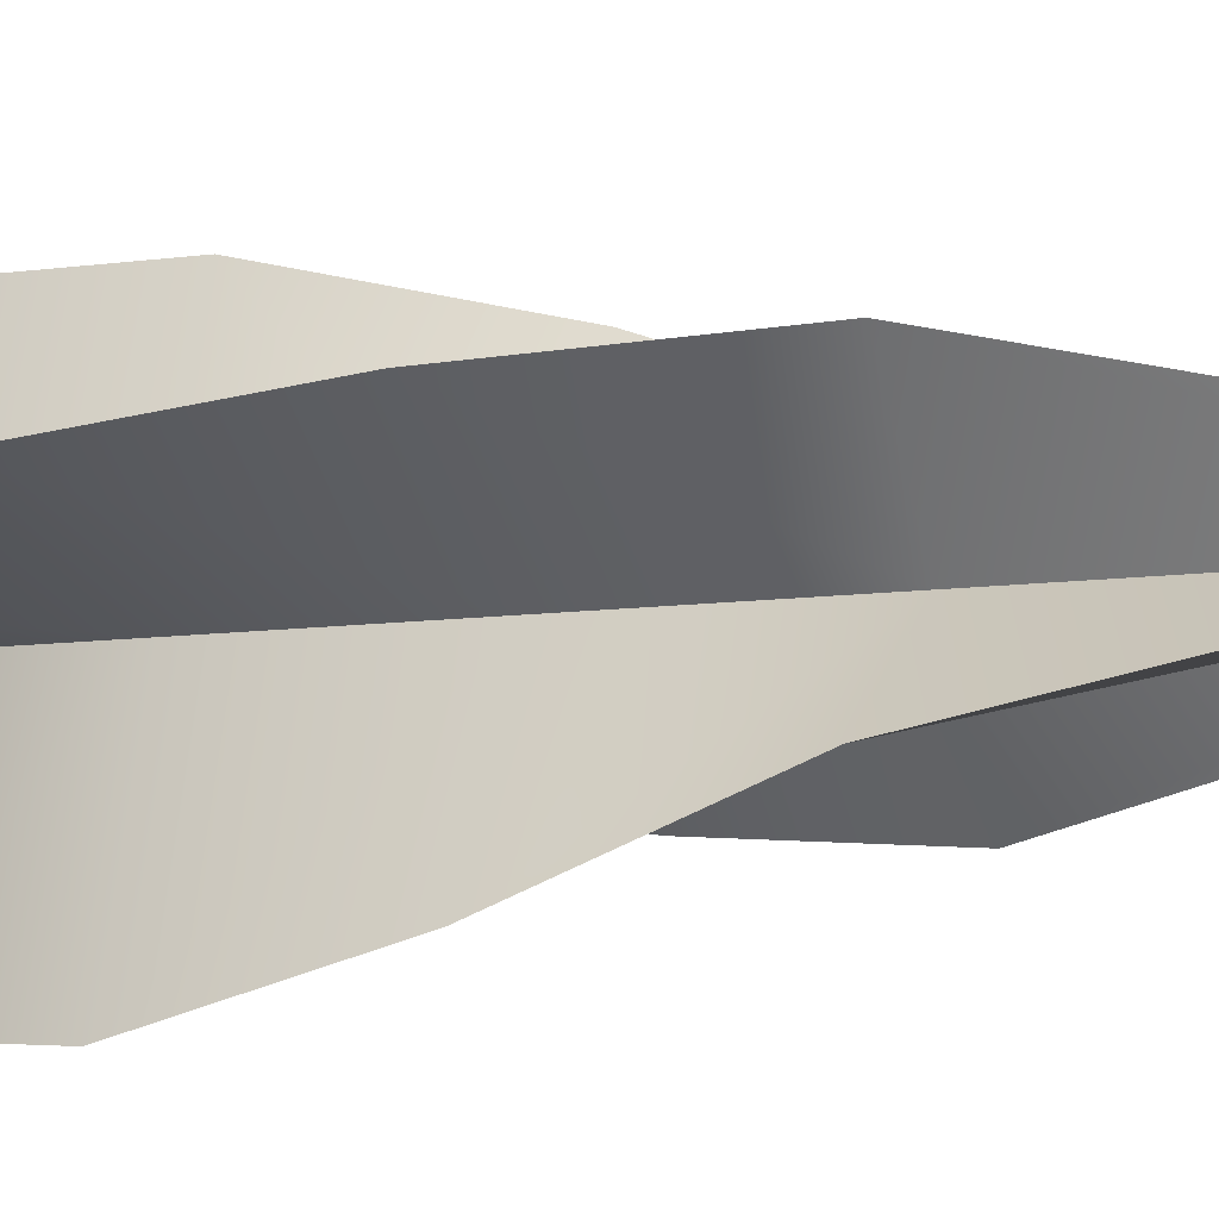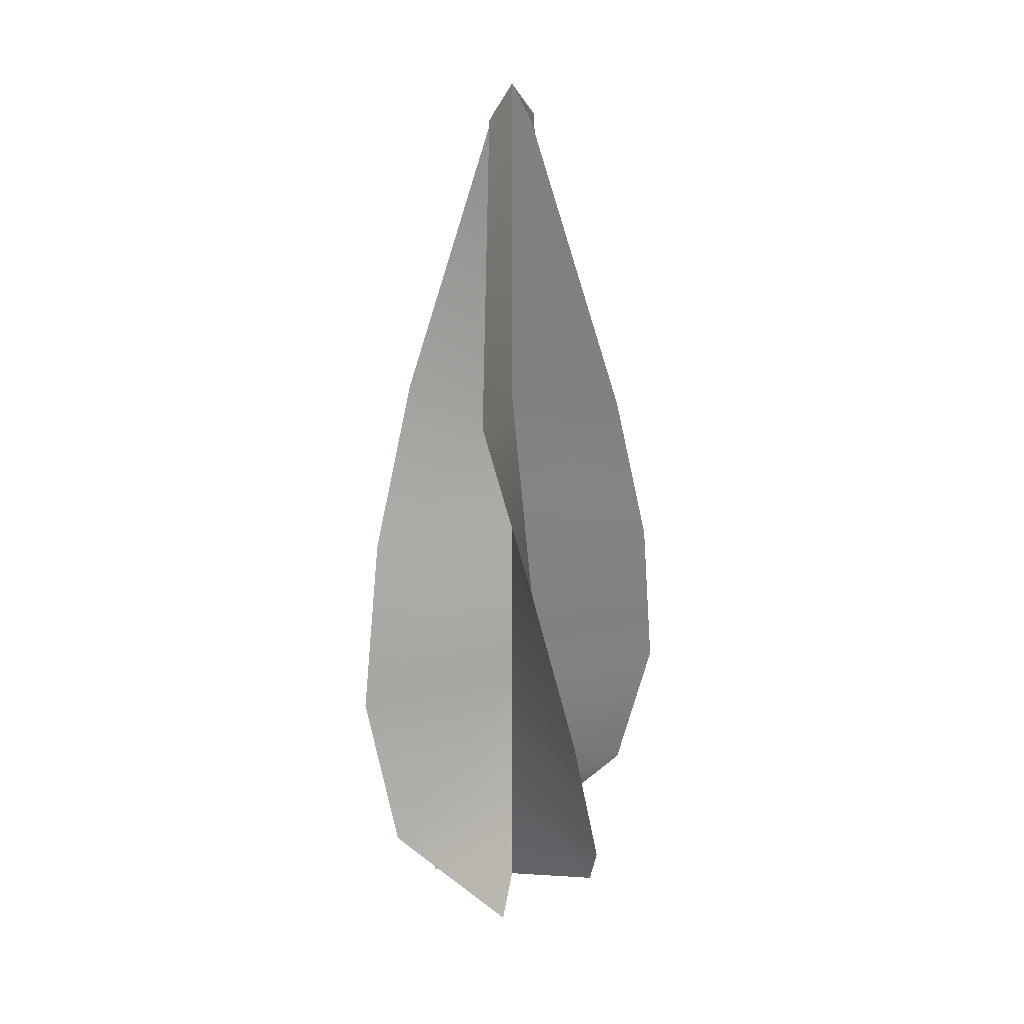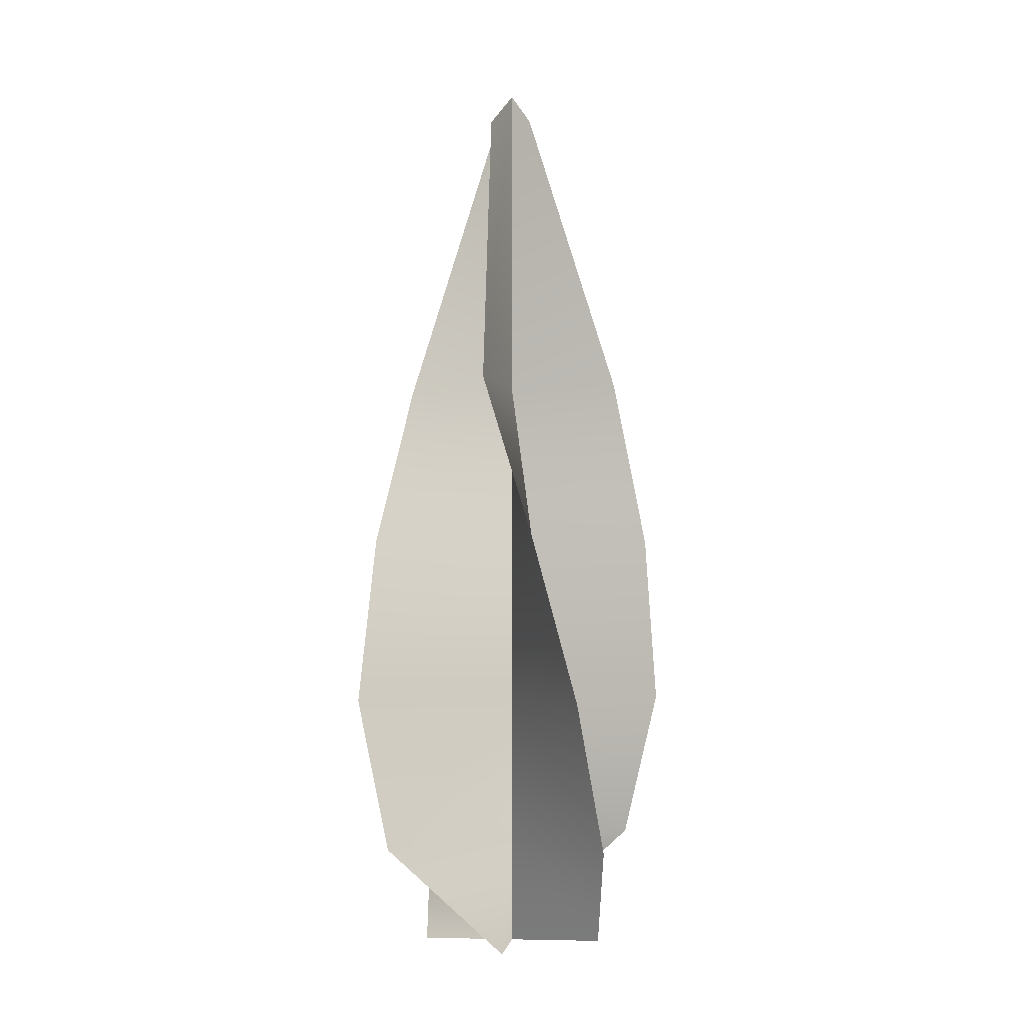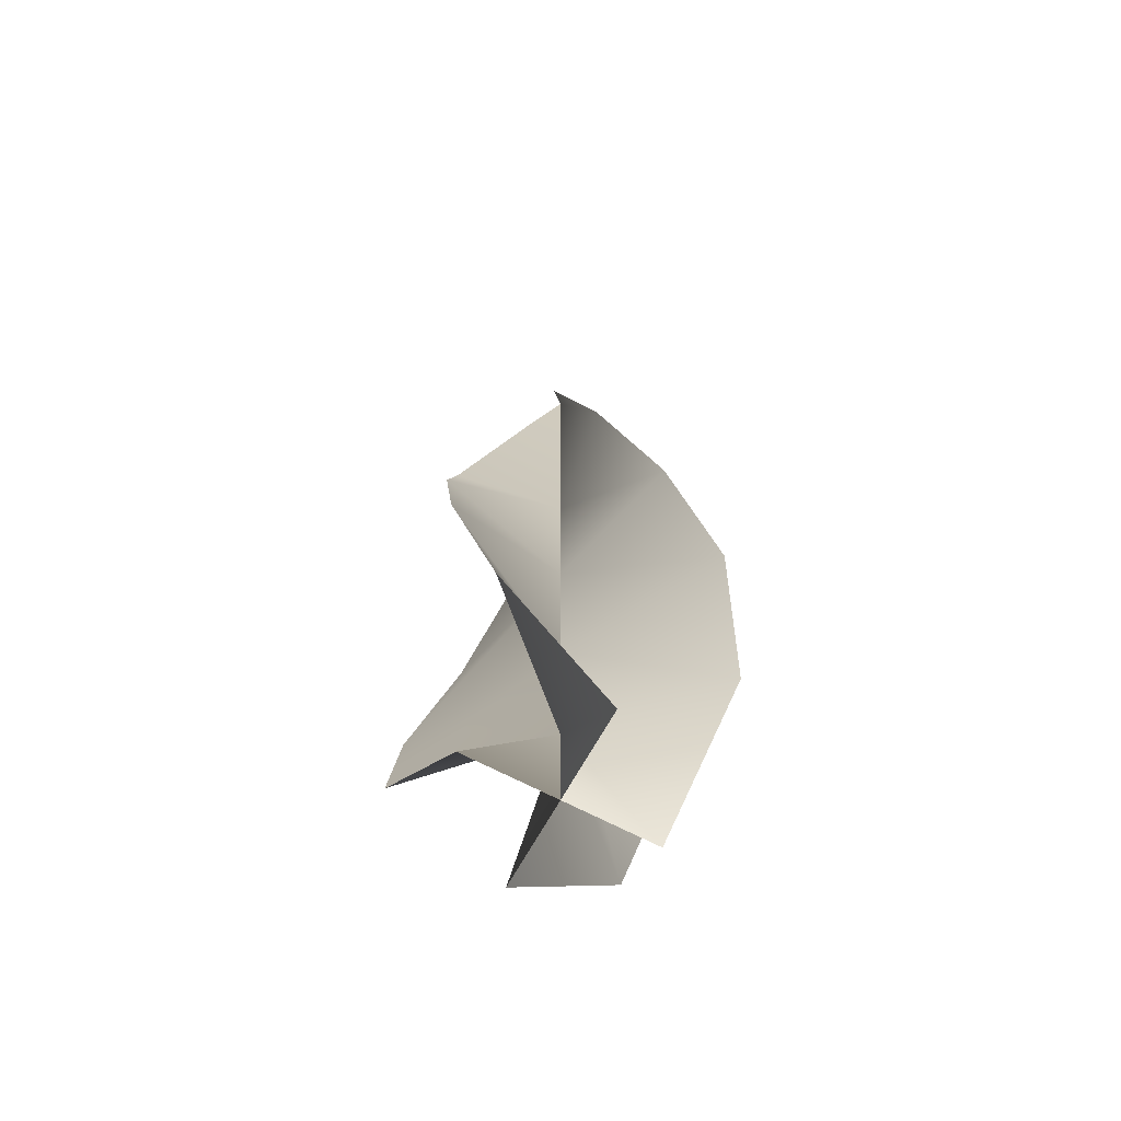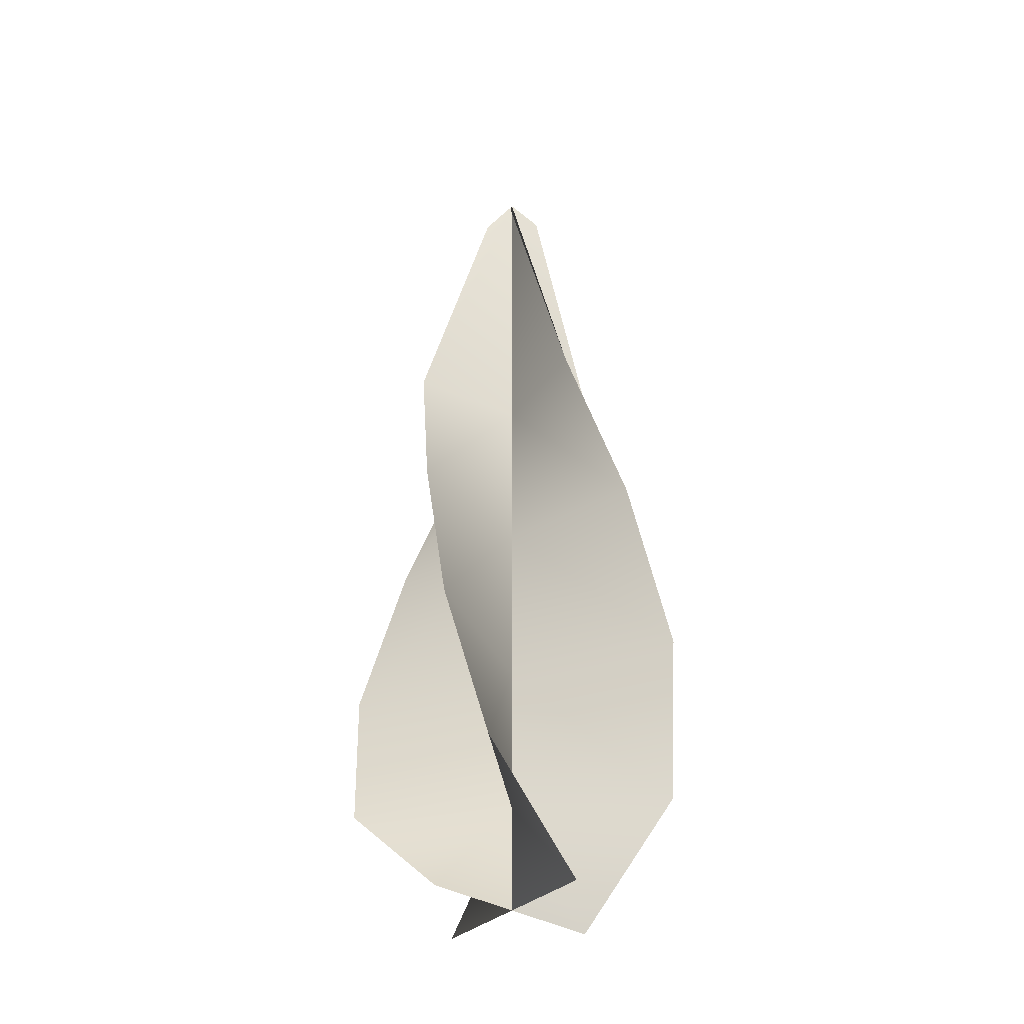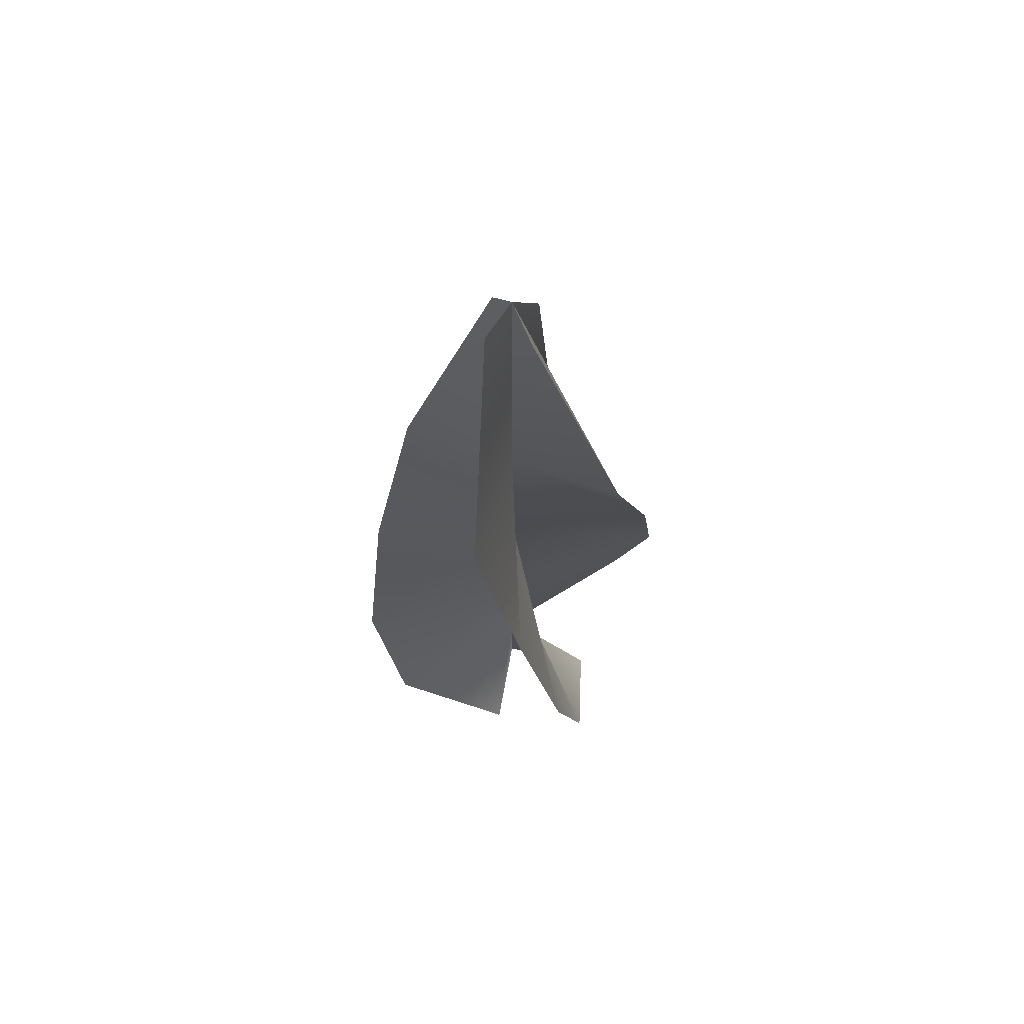
<metadata>
{"format":"obj","ext":"obj","renderer":"f3d","projection":"perspective","resolution":1024,"background":"white","views":[{"elev":-7.7,"azim":114.5,"up":"+Z"},{"elev":21.7,"azim":-38.8,"up":"+Y"},{"elev":-3.7,"azim":-38.6,"up":"+Y"},{"elev":-65.8,"azim":-73.3,"up":"+Y"},{"elev":-34.9,"azim":5.2,"up":"+Y"},{"elev":66.9,"azim":-34.7,"up":"+Y"}]}
</metadata>
<code>
g pm0006_81_TailFireSparkSkin_tz
v 3.198e-17 1.877 -2.184
v 0.1181 1.305 -2.022
v 0.001361 1.818 -2.132
v 1.054e-07 1.305 -2.184
v 0.2222 1.013 -2.05
v 1.336e-07 1.013 -2.184
v 0.2919 0.7141 -2.096
v 4.806e-08 0.7141 -2.184
v 0.2761 0.4486 -2.171
v -4.269e-09 0.4486 -2.184
v 0.1145 0.2629 -2.298
v -4.507e-16 0.2629 -2.184
v -2.522e-16 1.877 -2.184
v -0.1615 1.305 -2.065
v -0.05188 1.818 -2.182
v 1.054e-07 1.305 -2.184
v -0.1333 1.013 -1.961
v 1.336e-07 1.013 -2.184
v -0.0874 0.7141 -1.892
v 4.806e-08 0.7141 -2.184
v -0.01282 0.4486 -1.907
v -4.269e-09 0.4486 -2.184
v 0.1145 0.2629 -2.069
v 2.932e-16 0.2629 -2.184
v -5.009e-16 1.877 -2.184
v -0.1181 1.305 -2.345
v -0.001361 1.818 -2.235
v 1.054e-07 1.305 -2.184
v -0.2222 1.013 -2.317
v 1.336e-07 1.013 -2.184
v -0.2919 0.7141 -2.271
v 4.806e-08 0.7141 -2.184
v -0.2761 0.4486 -2.196
v -4.269e-09 0.4486 -2.184
v -0.1145 0.2629 -2.069
v 3.447e-16 0.2629 -2.184
v -2.878e-16 1.877 -2.184
v 0.1615 1.305 -2.302
v 0.05188 1.818 -2.185
v 1.054e-07 1.305 -2.184
v 0.1333 1.013 -2.406
v 1.336e-07 1.013 -2.184
v 0.0874 0.7141 -2.475
v 4.806e-08 0.7141 -2.184
v 0.01282 0.4486 -2.46
v -4.269e-09 0.4486 -2.184
v -0.1145 0.2629 -2.298
v 4.531e-17 0.2629 -2.184
g pm0006_81_TailFireSparkSkin_tz_0
f 3 2 1
f 2 4 1
f 2 5 4
f 5 6 4
f 5 7 6
f 7 8 6
f 7 9 8
f 9 10 8
f 9 11 10
f 11 12 10
f 15 14 13
f 14 16 13
f 14 17 16
f 17 18 16
f 17 19 18
f 19 20 18
f 19 21 20
f 21 22 20
f 21 23 22
f 23 24 22
f 27 26 25
f 26 28 25
f 26 29 28
f 29 30 28
f 29 31 30
f 31 32 30
f 31 33 32
f 33 34 32
f 33 35 34
f 35 36 34
f 39 38 37
f 38 40 37
f 38 41 40
f 41 42 40
f 41 43 42
f 43 44 42
f 43 45 44
f 45 46 44
f 45 47 46
f 47 48 46

</code>
